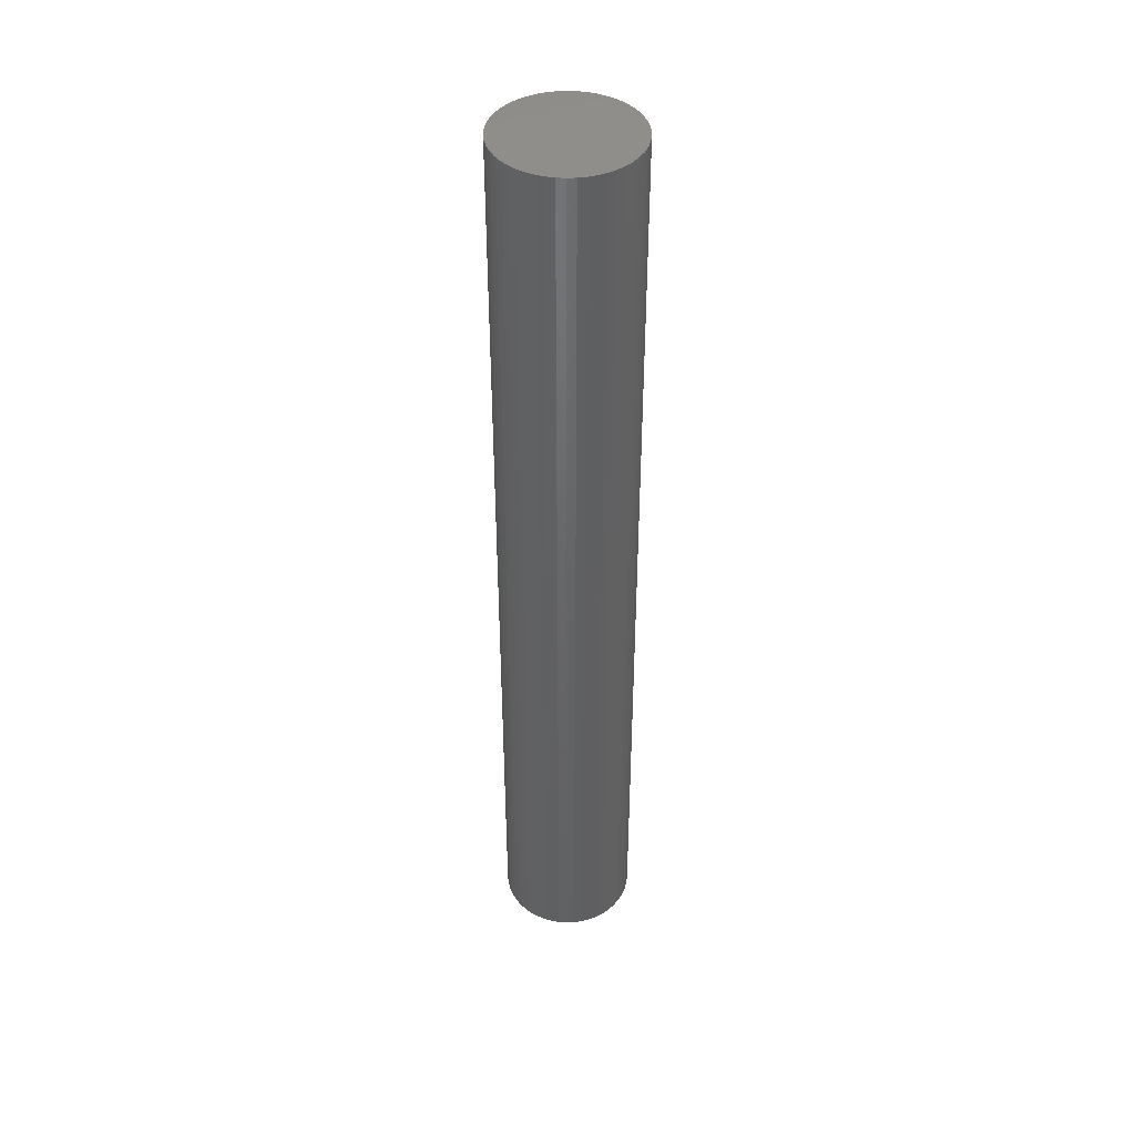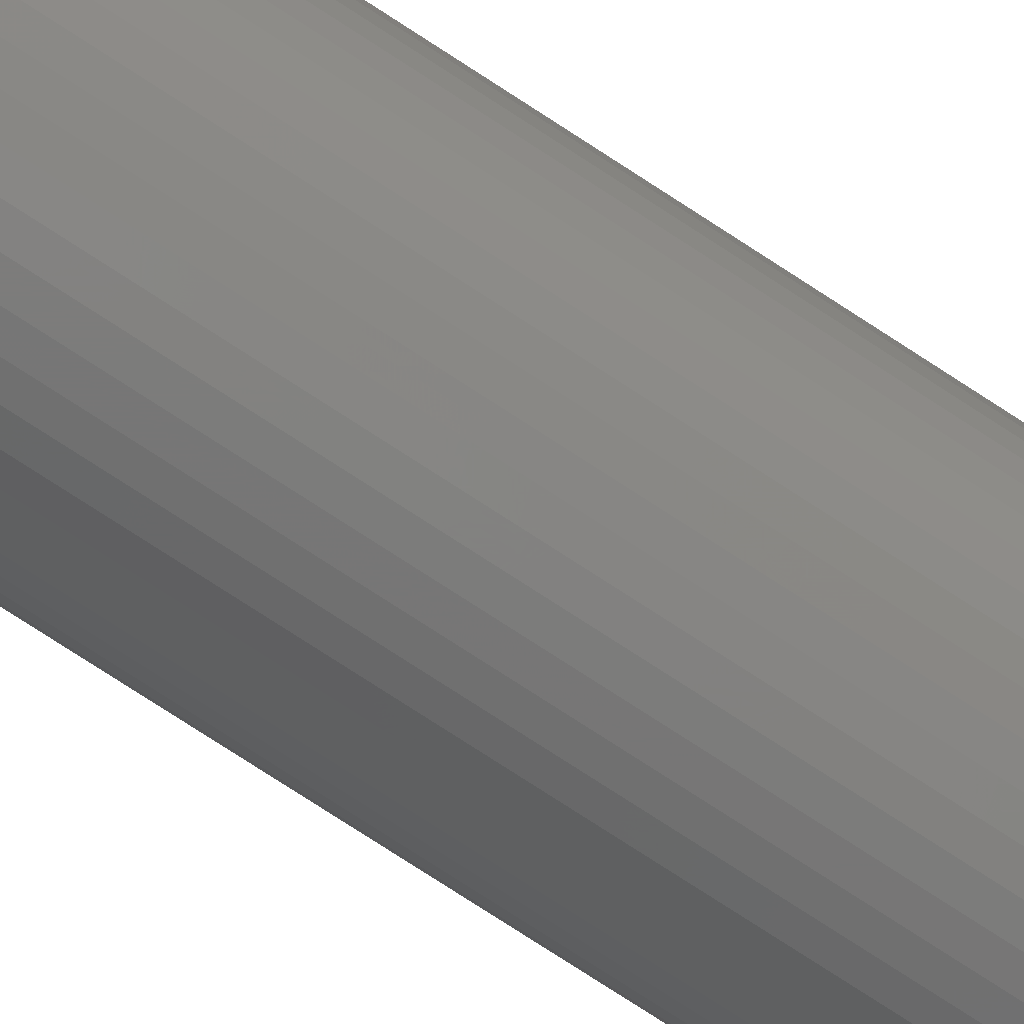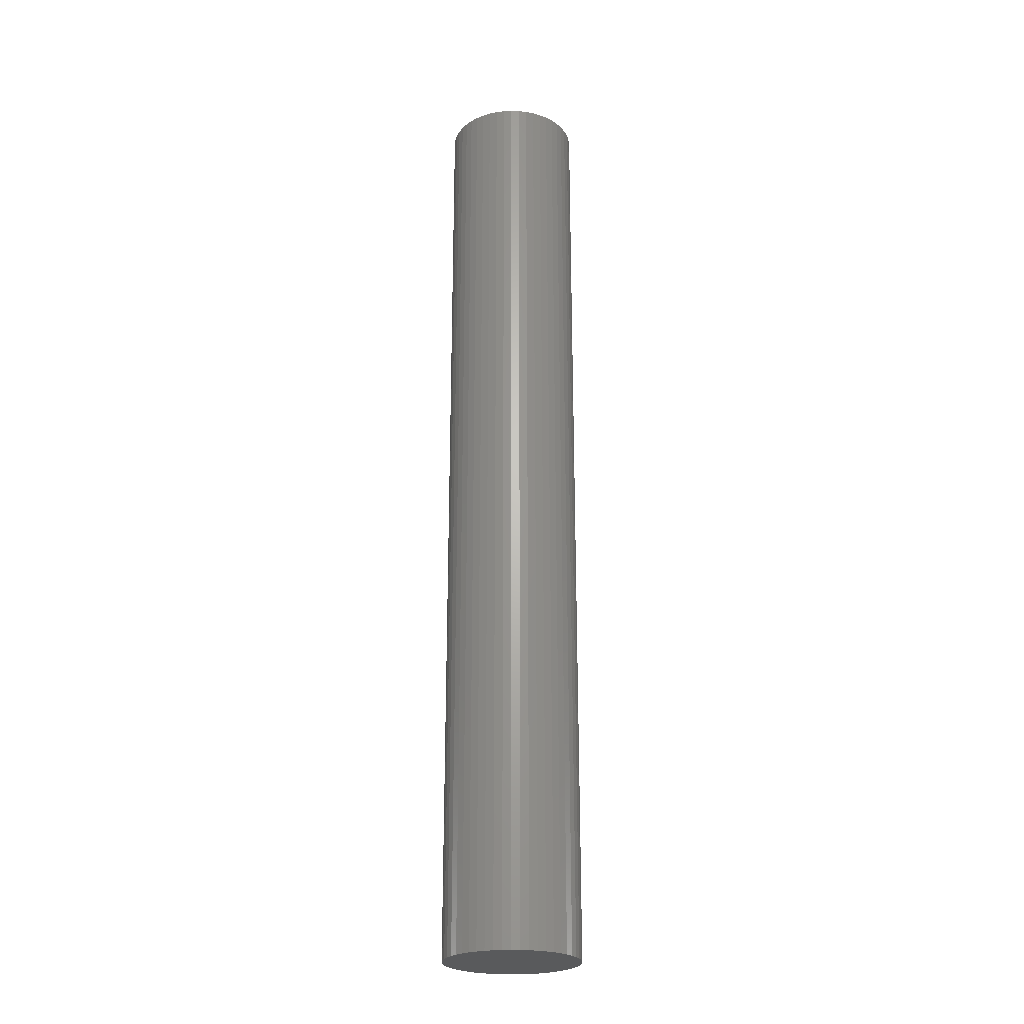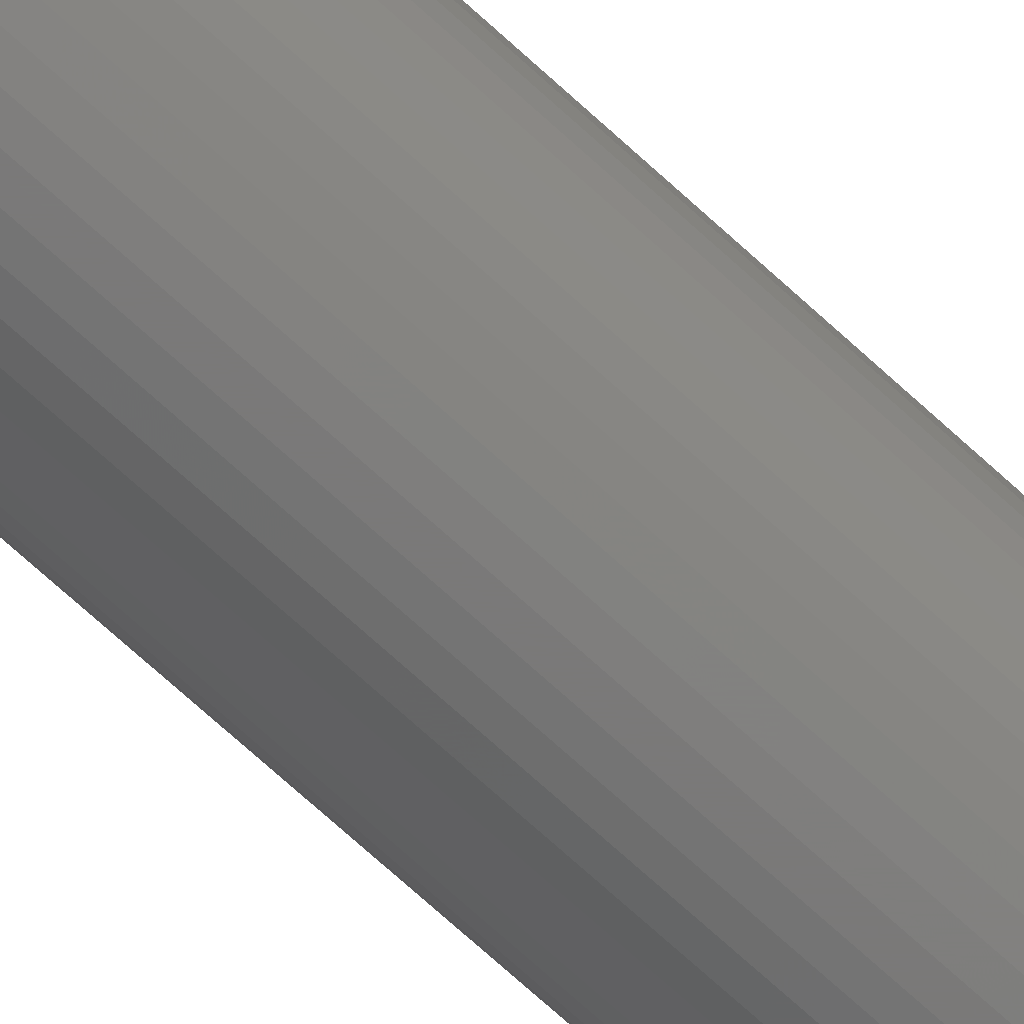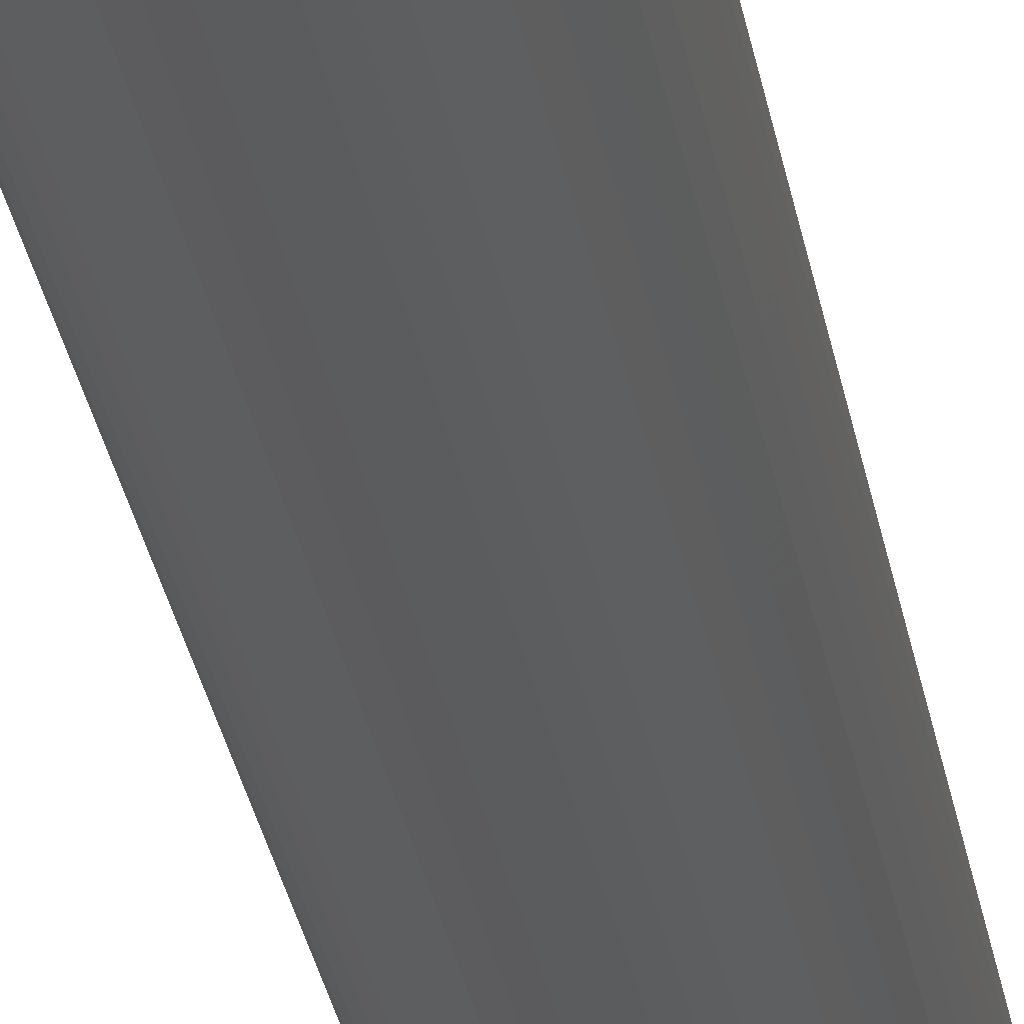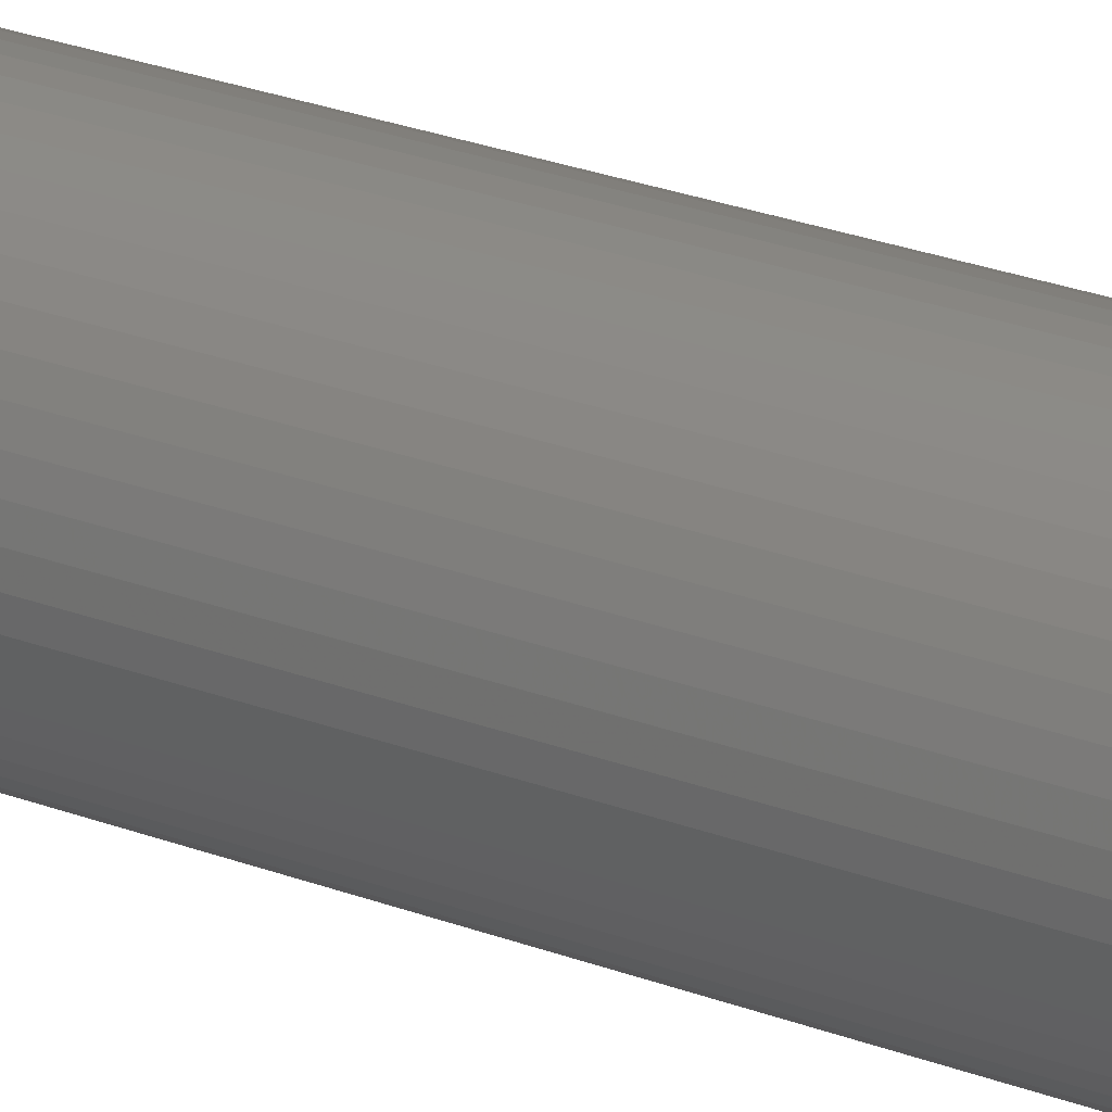
<metadata>
{"format":"stl","ext":"stl","renderer":"f3d","projection":"perspective","resolution":1024,"background":"white","views":[{"elev":42.9,"azim":-46.0,"up":"+Z"},{"elev":-75.6,"azim":-123.2,"up":"+Y"},{"elev":-24.2,"azim":-147.0,"up":"+Z"},{"elev":-72.6,"azim":47.7,"up":"+Y"},{"elev":-28.6,"azim":9.1,"up":"+Y"},{"elev":23.4,"azim":123.8,"up":"+Y"}]}
</metadata>
<code>
# stl→obj: 100 verts, 196 faces
v 2.35 0 16.5
v 2.331 0.2945 -16.5
v 2.331 0.2945 16.5
v 2.35 0 -16.5
v -2.35 0 -16.5
v -2.331 0.2945 16.5
v -2.331 0.2945 -16.5
v -2.35 0 16.5
v 0.1476 2.345 -16.5
v -0.1476 2.345 16.5
v 0.1476 2.345 16.5
v -0.1476 2.345 -16.5
v 2.331 -0.2945 16.5
v 2.276 0.5844 16.5
v 2.276 -0.5844 16.5
v 2.185 0.8651 16.5
v 2.185 -0.8651 16.5
v 2.059 1.132 16.5
v 2.059 -1.132 16.5
v 1.901 1.381 16.5
v 1.901 -1.381 16.5
v 1.713 1.609 16.5
v 1.713 -1.609 16.5
v 1.498 1.811 16.5
v 1.498 -1.811 16.5
v 1.259 1.984 16.5
v 1.259 -1.984 16.5
v 1.001 2.126 16.5
v 1.001 -2.126 16.5
v 0.7262 2.235 16.5
v 0.7262 -2.235 16.5
v 0.4403 2.308 16.5
v 0.4403 -2.308 16.5
v 0.1476 -2.345 16.5
v -0.1476 -2.345 16.5
v -0.4403 2.308 16.5
v -0.4403 -2.308 16.5
v -0.7262 2.235 16.5
v -0.7262 -2.235 16.5
v -1.001 2.126 16.5
v -1.001 -2.126 16.5
v -1.259 1.984 16.5
v -1.259 -1.984 16.5
v -1.498 1.811 16.5
v -1.498 -1.811 16.5
v -1.713 1.609 16.5
v -1.713 -1.609 16.5
v -1.901 1.381 16.5
v -1.901 -1.381 16.5
v -2.059 1.132 16.5
v -2.059 -1.132 16.5
v -2.185 0.8651 16.5
v -2.185 -0.8651 16.5
v -2.276 0.5844 16.5
v -2.276 -0.5844 16.5
v -2.331 -0.2945 16.5
v 1.713 1.609 -16.5
v 1.498 1.811 -16.5
v 2.331 -0.2945 -16.5
v 2.276 -0.5844 -16.5
v 2.276 0.5844 -16.5
v 2.185 -0.8651 -16.5
v 2.185 0.8651 -16.5
v 2.059 -1.132 -16.5
v 2.059 1.132 -16.5
v 1.901 -1.381 -16.5
v 1.901 1.381 -16.5
v 1.713 -1.609 -16.5
v 1.498 -1.811 -16.5
v 1.259 -1.984 -16.5
v 1.259 1.984 -16.5
v 1.001 -2.126 -16.5
v 1.001 2.126 -16.5
v 0.7262 -2.235 -16.5
v 0.7262 2.235 -16.5
v 0.4403 -2.308 -16.5
v 0.4403 2.308 -16.5
v 0.1476 -2.345 -16.5
v -0.1476 -2.345 -16.5
v -0.4403 -2.308 -16.5
v -0.4403 2.308 -16.5
v -0.7262 -2.235 -16.5
v -0.7262 2.235 -16.5
v -1.001 -2.126 -16.5
v -1.001 2.126 -16.5
v -1.259 -1.984 -16.5
v -1.259 1.984 -16.5
v -1.498 -1.811 -16.5
v -1.498 1.811 -16.5
v -1.713 -1.609 -16.5
v -1.713 1.609 -16.5
v -1.901 -1.381 -16.5
v -1.901 1.381 -16.5
v -2.059 -1.132 -16.5
v -2.059 1.132 -16.5
v -2.185 -0.8651 -16.5
v -2.185 0.8651 -16.5
v -2.276 -0.5844 -16.5
v -2.276 0.5844 -16.5
v -2.331 -0.2945 -16.5
f 1 2 3
f 2 1 4
f 5 6 7
f 6 5 8
f 9 10 11
f 10 9 12
f 3 13 1
f 14 13 3
f 14 15 13
f 16 15 14
f 16 17 15
f 18 17 16
f 18 19 17
f 20 19 18
f 20 21 19
f 22 21 20
f 22 23 21
f 24 23 22
f 24 25 23
f 26 25 24
f 26 27 25
f 28 27 26
f 28 29 27
f 30 29 28
f 30 31 29
f 32 31 30
f 32 33 31
f 11 33 32
f 11 34 33
f 10 34 11
f 10 35 34
f 36 35 10
f 36 37 35
f 38 37 36
f 38 39 37
f 40 39 38
f 40 41 39
f 42 41 40
f 42 43 41
f 44 43 42
f 44 45 43
f 46 45 44
f 46 47 45
f 48 47 46
f 48 49 47
f 50 49 48
f 50 51 49
f 52 51 50
f 52 53 51
f 54 53 52
f 54 55 53
f 6 55 54
f 6 56 55
f 56 6 8
f 57 24 22
f 24 57 58
f 59 2 4
f 60 2 59
f 60 61 2
f 62 61 60
f 62 63 61
f 64 63 62
f 64 65 63
f 66 65 64
f 66 67 65
f 68 67 66
f 68 57 67
f 69 57 68
f 69 58 57
f 70 58 69
f 70 71 58
f 72 71 70
f 72 73 71
f 74 73 72
f 74 75 73
f 76 75 74
f 76 77 75
f 78 77 76
f 78 9 77
f 79 9 78
f 79 12 9
f 80 12 79
f 80 81 12
f 82 81 80
f 82 83 81
f 84 83 82
f 84 85 83
f 86 85 84
f 86 87 85
f 88 87 86
f 88 89 87
f 90 89 88
f 90 91 89
f 92 91 90
f 92 93 91
f 94 93 92
f 94 95 93
f 96 95 94
f 96 97 95
f 98 97 96
f 98 99 97
f 100 99 98
f 100 7 99
f 7 100 5
f 89 46 44
f 46 89 91
f 18 67 20
f 67 18 65
f 73 30 28
f 30 73 75
f 58 26 24
f 26 58 71
f 97 50 95
f 50 97 52
f 93 46 91
f 46 93 48
f 85 42 40
f 42 85 87
f 81 38 36
f 38 81 83
f 17 60 15
f 60 17 62
f 72 27 29
f 27 72 70
f 14 63 16
f 63 14 61
f 3 61 14
f 61 3 2
f 16 65 18
f 65 16 63
f 75 32 30
f 32 75 77
f 99 52 97
f 52 99 54
f 83 40 38
f 40 83 85
f 12 36 10
f 36 12 81
f 13 4 1
f 4 13 59
f 19 62 17
f 62 19 64
f 90 45 47
f 45 90 88
f 94 53 96
f 53 94 51
f 90 49 92
f 49 90 47
f 100 8 5
f 8 100 56
f 79 34 35
f 34 79 78
f 70 25 27
f 25 70 69
f 20 57 22
f 57 20 67
f 77 11 32
f 11 77 9
f 71 28 26
f 28 71 73
f 95 48 93
f 48 95 50
f 7 54 99
f 54 7 6
f 87 44 42
f 44 87 89
f 21 64 19
f 64 21 66
f 15 59 13
f 59 15 60
f 84 39 41
f 39 84 82
f 96 55 98
f 55 96 53
f 78 33 34
f 33 78 76
f 23 66 21
f 66 23 68
f 74 29 31
f 29 74 72
f 76 31 33
f 31 76 74
f 80 35 37
f 35 80 79
f 92 51 94
f 51 92 49
f 98 56 100
f 56 98 55
f 69 23 25
f 23 69 68
f 86 41 43
f 41 86 84
f 82 37 39
f 37 82 80
f 88 43 45
f 43 88 86

</code>
